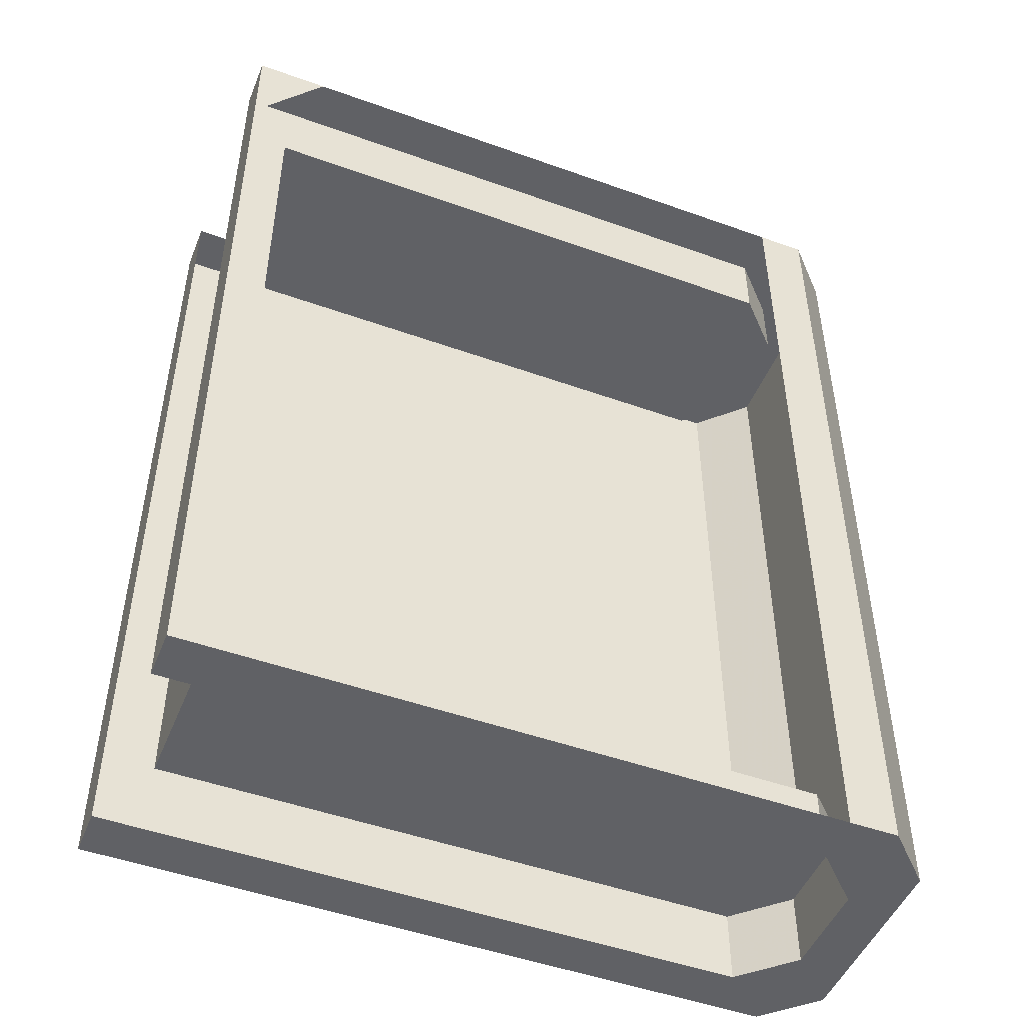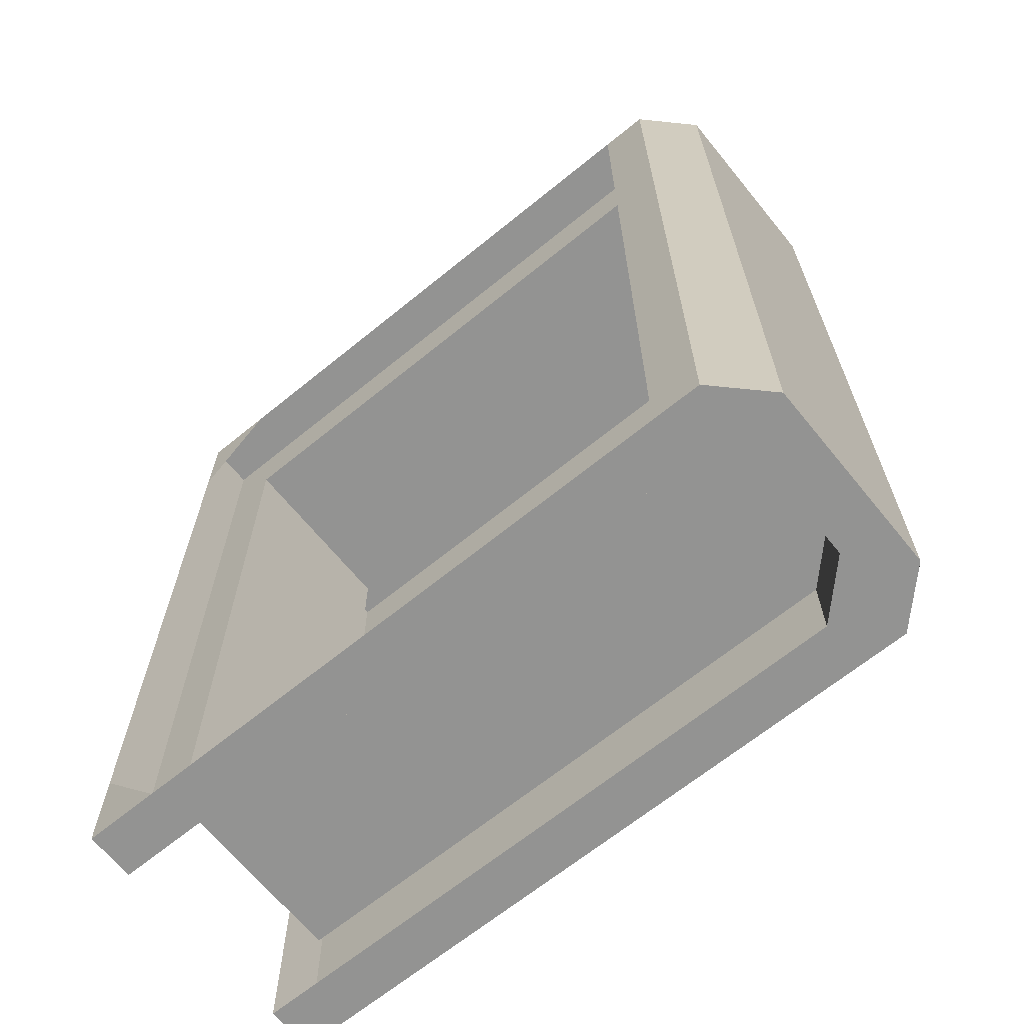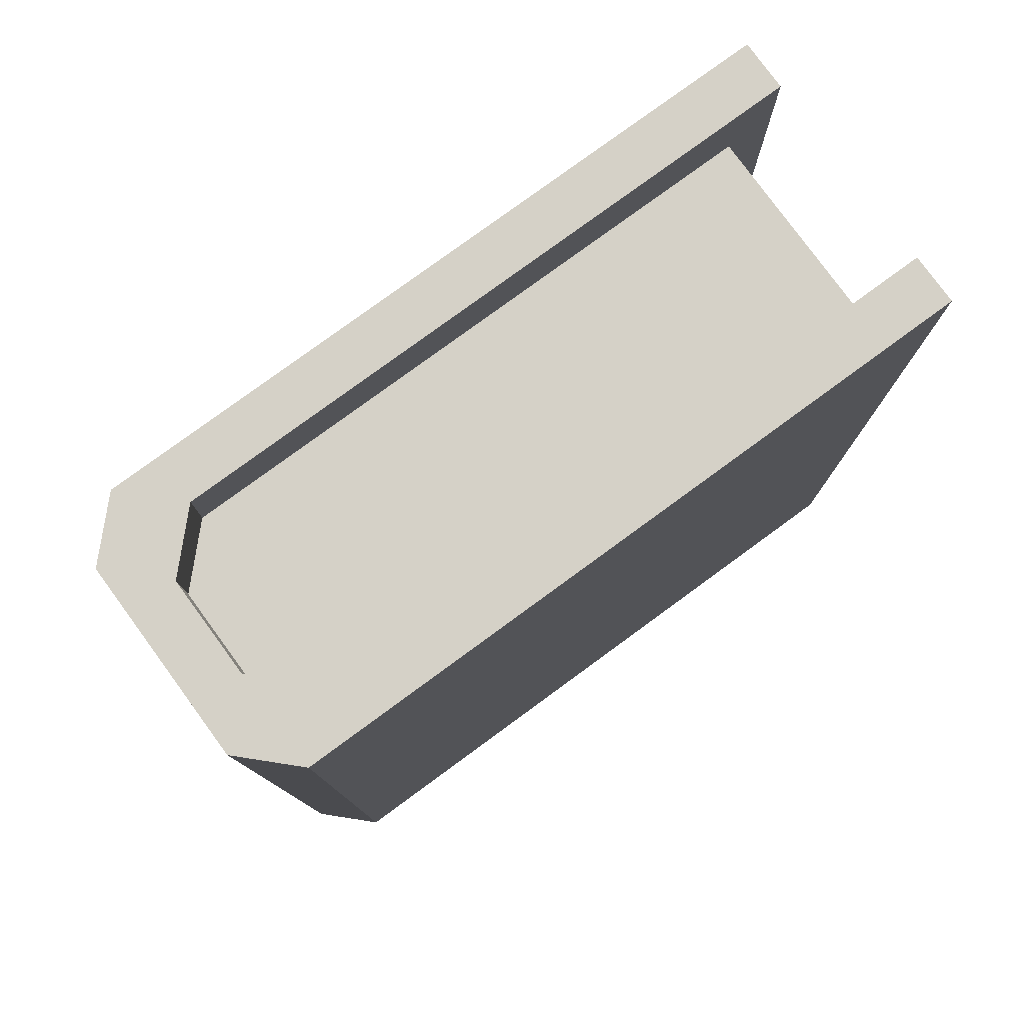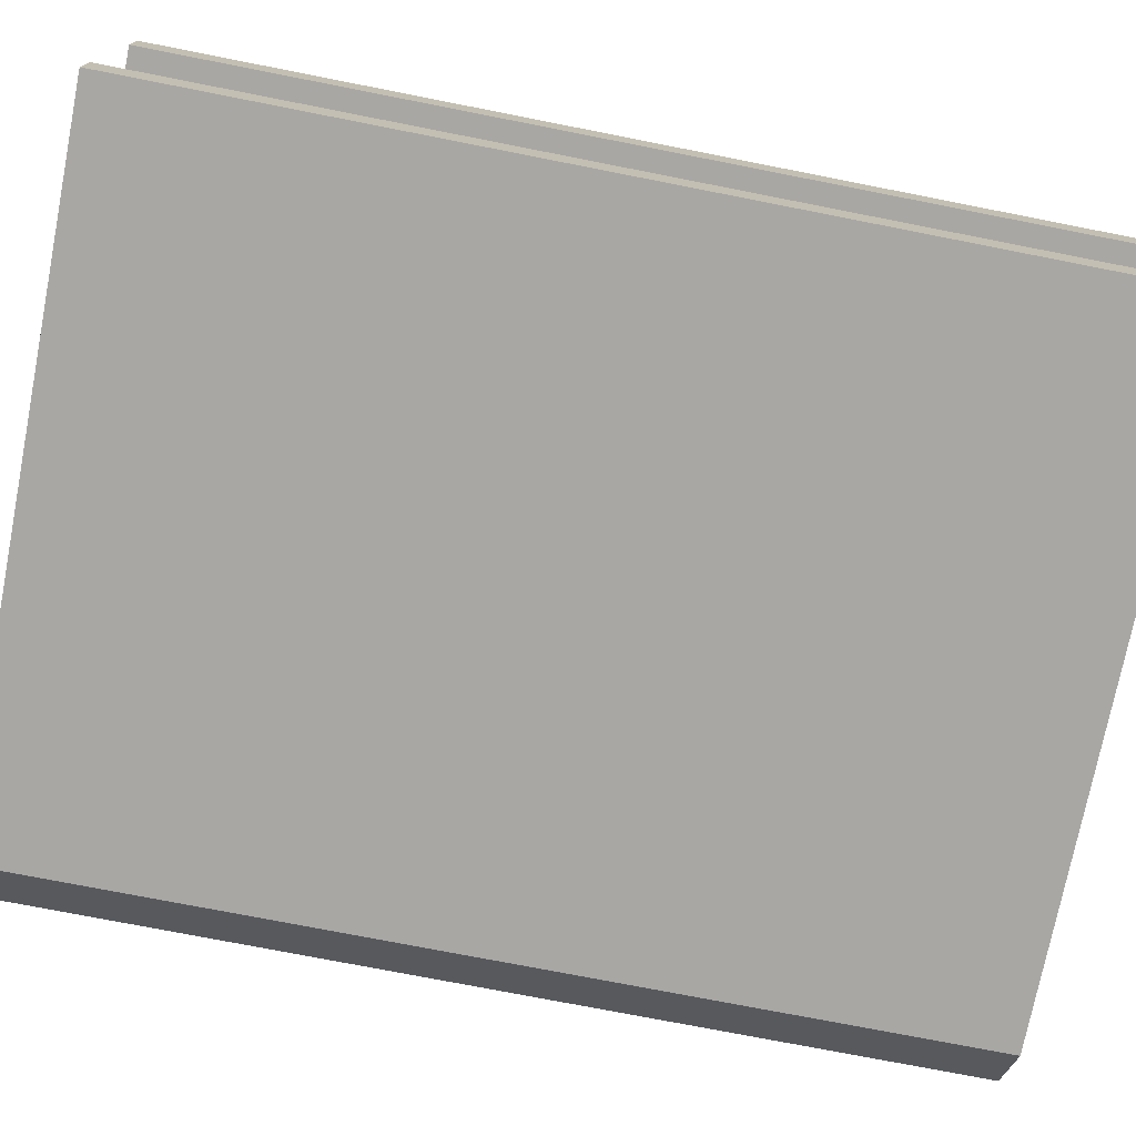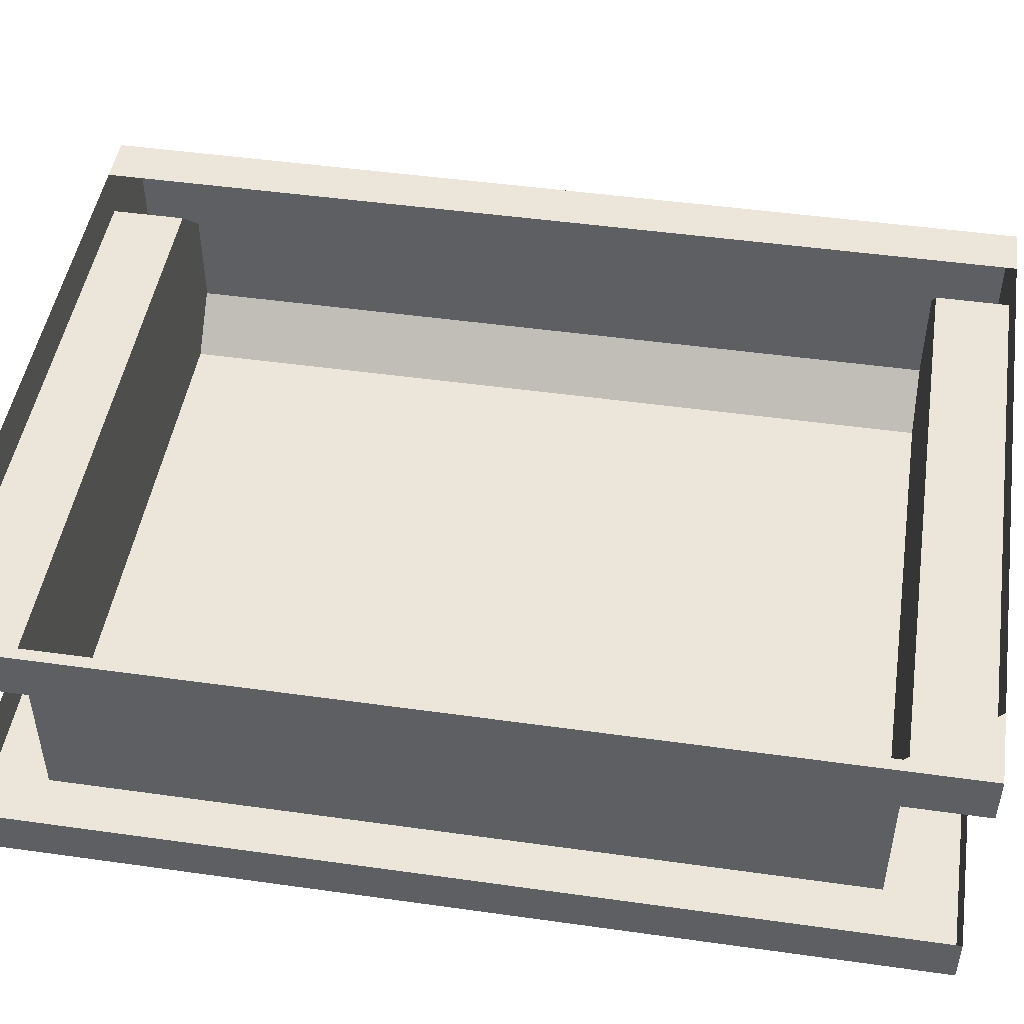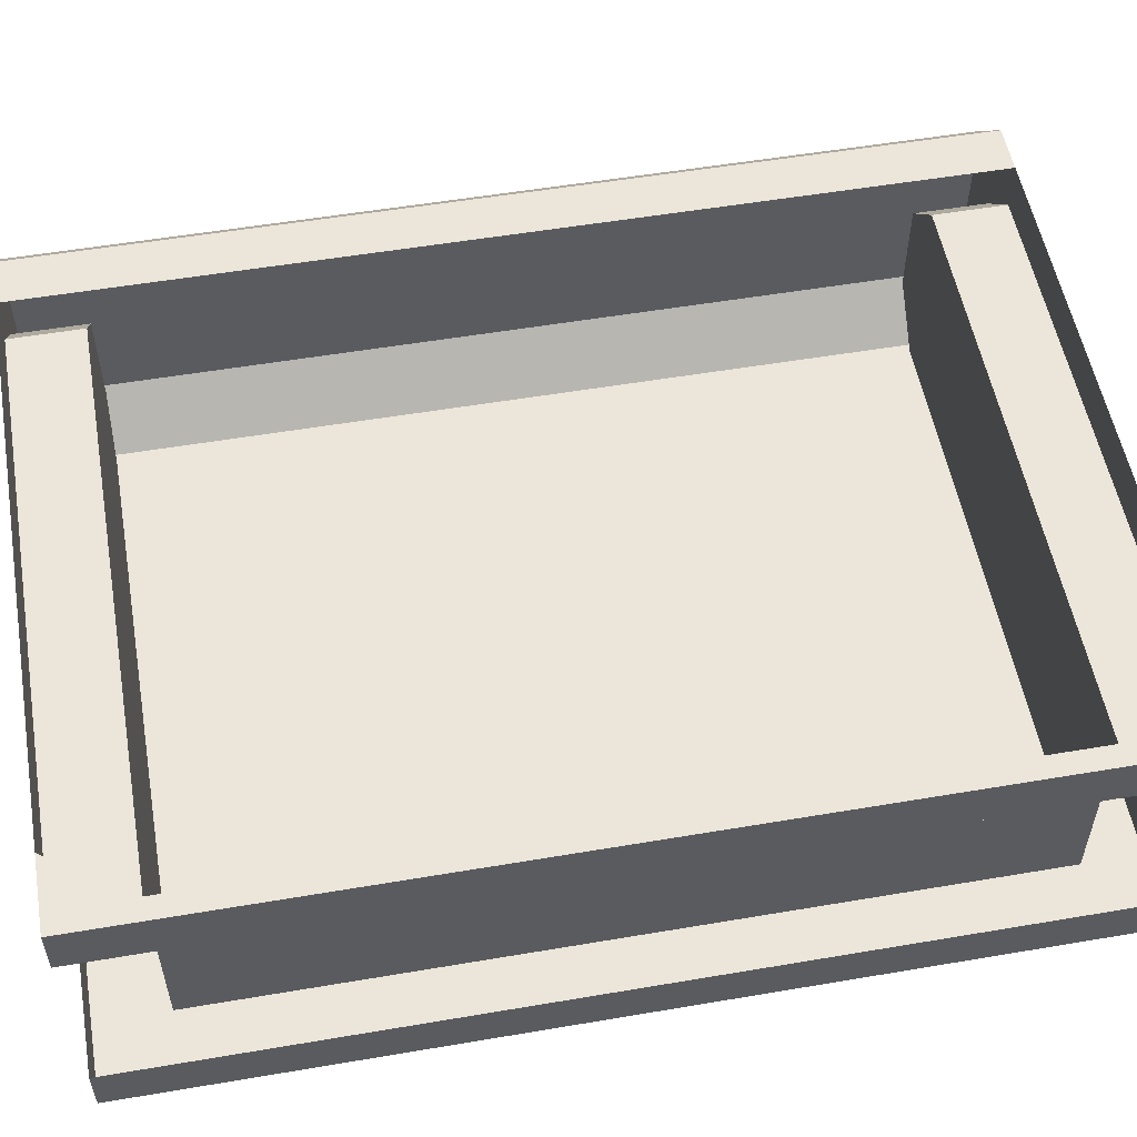
<metadata>
{"format":"obj","ext":"obj","renderer":"f3d","projection":"perspective","resolution":1024,"background":"white","views":[{"elev":-48.7,"azim":158.2,"up":"+Z"},{"elev":-66.6,"azim":-140.8,"up":"+Z"},{"elev":79.2,"azim":-36.2,"up":"+Z"},{"elev":-74.8,"azim":78.9,"up":"+Y"},{"elev":47.5,"azim":99.0,"up":"+Y"},{"elev":54.3,"azim":79.8,"up":"+Y"}]}
</metadata>
<code>
v 0.1172 -0.09375 0.1484
v 0.09375 -0.09375 0.1484
v 0.09375 -0.07812 0.1484
v 0.1172 -0.07812 0.1484
v 0.1172 -0.09375 0.1172
v 0.1172 -0.07812 0.1172
v 0.1172 -0.07812 -0.1172
v 0.1172 -0.09375 -0.1172
v 0.1172 -0.07812 -0.1484
v 0.1172 -0.09375 -0.1484
v 0.09375 -0.09375 -0.1484
v 0.09375 -0.07812 -0.1484
v -0.08594 -0.07812 -0.1484
v -0.08594 -0.09375 -0.1484
v -0.1016 -0.09375 -0.1484
v -0.1172 -0.07812 -0.1484
v -0.1016 -0.0625 -0.1484
v -0.1016 -0.0625 -0.125
v -0.08594 -0.07812 -0.125
v -0.08594 -0.01562 -0.125
v 0.1016 -0.07812 -0.125
v 0.1016 -0.01562 -0.125
v 0.1016 -0.07812 0.125
v 0.1016 -0.01562 0.125
v -0.08594 -0.07812 0.125
v -0.08594 -0.01562 0.125
v -0.1016 -0.03125 0.125
v -0.1016 -0.0625 0.125
v -0.1016 -0.0625 0.1484
v -0.08594 -0.07812 0.1484
v -0.1016 -0.09375 0.1484
v -0.08594 -0.09375 0.1484
v -0.08594 -0.01562 -0.1484
v 0.09375 -0.01562 -0.1484
v 0.1172 -0.01562 -0.1484
v 0.1172 -0.01562 -0.1172
v 0.1172 -0.01562 0.1172
v 0.1172 -0.01562 0.1484
v 0.09375 -0.01562 0.1484
v -0.08594 -0.01562 0.1484
v -0.1016 -0.03125 0.1484
v -0.1172 -0.01562 0.1484
v -0.1172 -0.07812 0.1484
v -0.08594 0 -0.1484
v 0.09375 0 -0.1484
v -0.1016 0 -0.1484
v -0.08594 0 0.1484
v -0.1016 0 0.1484
v 0.09375 0 0.1484
v 0.1172 0 0.1484
v 0.1172 0 0.1172
v 0.1172 0 -0.1172
v 0.1172 0 -0.1484
v -0.1172 -0.01562 -0.1484
v -0.1016 -0.03125 -0.1484
v -0.1016 -0.03125 -0.125
v 0.007812 -0.09375 0.1172
v 0.01562 -0.09375 0.0625
v 0.03125 -0.09375 0.0625
v 0.03906 -0.09375 0.09375
v 0.007812 -0.09375 0.04688
v 0.007812 -0.09375 0.02344
v 0.03906 -0.09375 0.02344
v 0.03906 -0.09375 0.04688
v 0.07812 -0.09375 0.02344
v 0.07031 -0.09375 0
v 0.1016 -0.09375 0
v 0.08594 -0.09375 -0.02344
v 0.01562 -0.09375 -0.03125
v 0.03906 -0.09375 -0.01562
v 0.007812 -0.09375 -0.01562
v -0.007812 -0.09375 -0.05469
v -0.03125 -0.09375 -0.04688
v 0.007812 -0.09375 -0.1094
v -0.02344 -0.09375 -0.1094
v 0.02344 -0.09375 -0.07812
v 0.04688 -0.09375 -0.07031
v 0.0625 -0.09375 -0.1094
v 0.07812 -0.09375 -0.08594
v -0.03125 -0.09375 0.02344
v -0.03125 -0.09375 0
v -0.0625 -0.09375 0.03125
v -0.07031 -0.09375 0.01562
f 1 2 3
f 1 3 4
f 1 4 2
f 1 5 4
f 4 5 6
f 7 8 9
f 9 8 10
f 9 10 11
f 9 11 12
f 13 14 15
f 30 31 32
f 3 2 4
f 31 32 30
f 44 33 46
f 47 48 40
f 49 39 50
f 51 50 37
f 52 36 53
f 45 53 34
f 34 53 35
f 35 53 36
f 50 39 38
f 50 38 37
f 40 47 48
f 1 2 5
f 13 15 16
f 13 16 17
f 13 17 18
f 13 18 19
f 25 28 29
f 25 29 30
f 30 29 31
f 26 40 27
f 27 40 41
f 27 41 28
f 28 41 29
f 29 41 42
f 29 42 43
f 29 43 31
f 31 43 15
f 31 15 32
f 44 46 47
f 47 46 48
f 49 50 51
f 52 53 45
f 8 11 10
f 14 32 15
f 54 16 43
f 54 43 42
f 54 42 48
f 54 48 46
f 54 46 33
f 54 33 55
f 54 55 16
f 16 55 17
f 17 55 56
f 17 56 18
f 20 56 55
f 20 55 33
f 15 43 16
f 40 48 41
f 41 48 42
f 6 5 7
f 7 5 8
f 12 11 13
f 13 11 14
f 30 32 3
f 3 32 2
f 44 45 34
f 44 34 33
f 47 40 49
f 49 40 39
f 51 37 52
f 52 37 36
f 19 18 20
f 19 20 21
f 21 20 22
f 21 22 23
f 23 22 24
f 23 24 25
f 25 24 26
f 25 26 27
f 25 27 28
f 18 56 20
f 20 33 34
f 20 34 22
f 22 34 35
f 22 35 36
f 22 36 24
f 24 36 37
f 24 37 38
f 24 38 39
f 24 39 26
f 26 39 40
f 11 8 5
f 11 5 2
f 11 2 32
f 11 32 14
f 57 58 59
f 57 59 60
f 61 62 63
f 61 63 64
f 64 63 65
f 65 63 66
f 65 66 67
f 67 66 68
f 69 70 63
f 69 63 62
f 69 62 71
f 69 71 72
f 72 71 73
f 72 73 74
f 74 73 75
f 76 77 70
f 76 70 69
f 76 78 79
f 76 79 77
f 80 81 62
f 80 62 61
f 82 83 81
f 82 81 80

</code>
